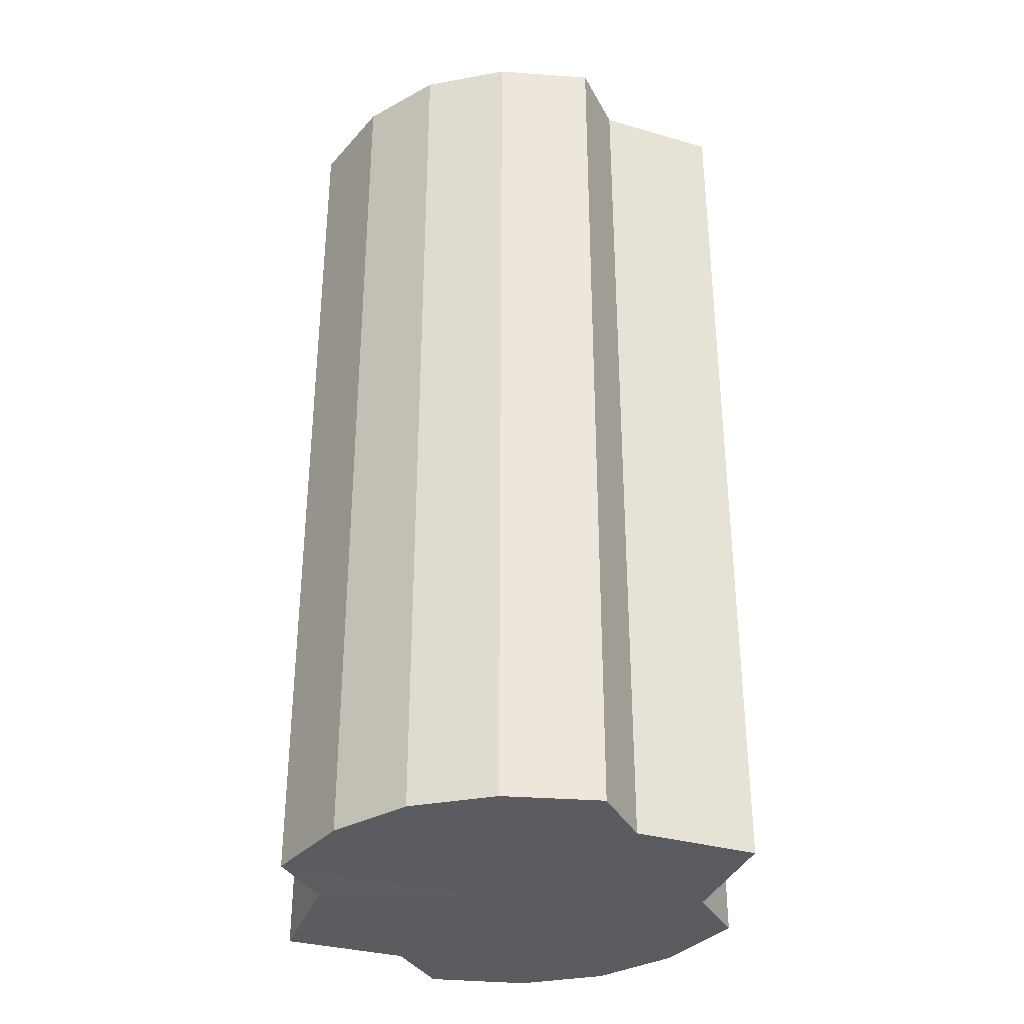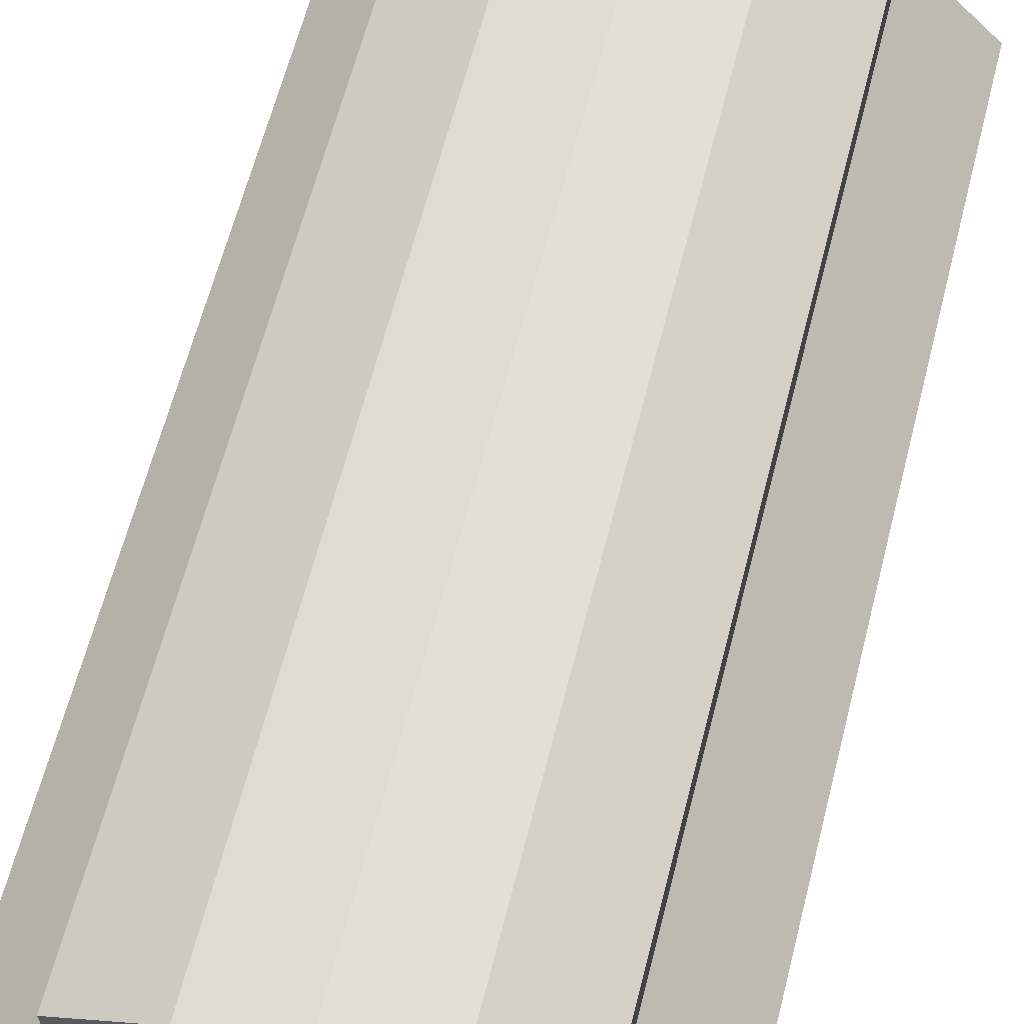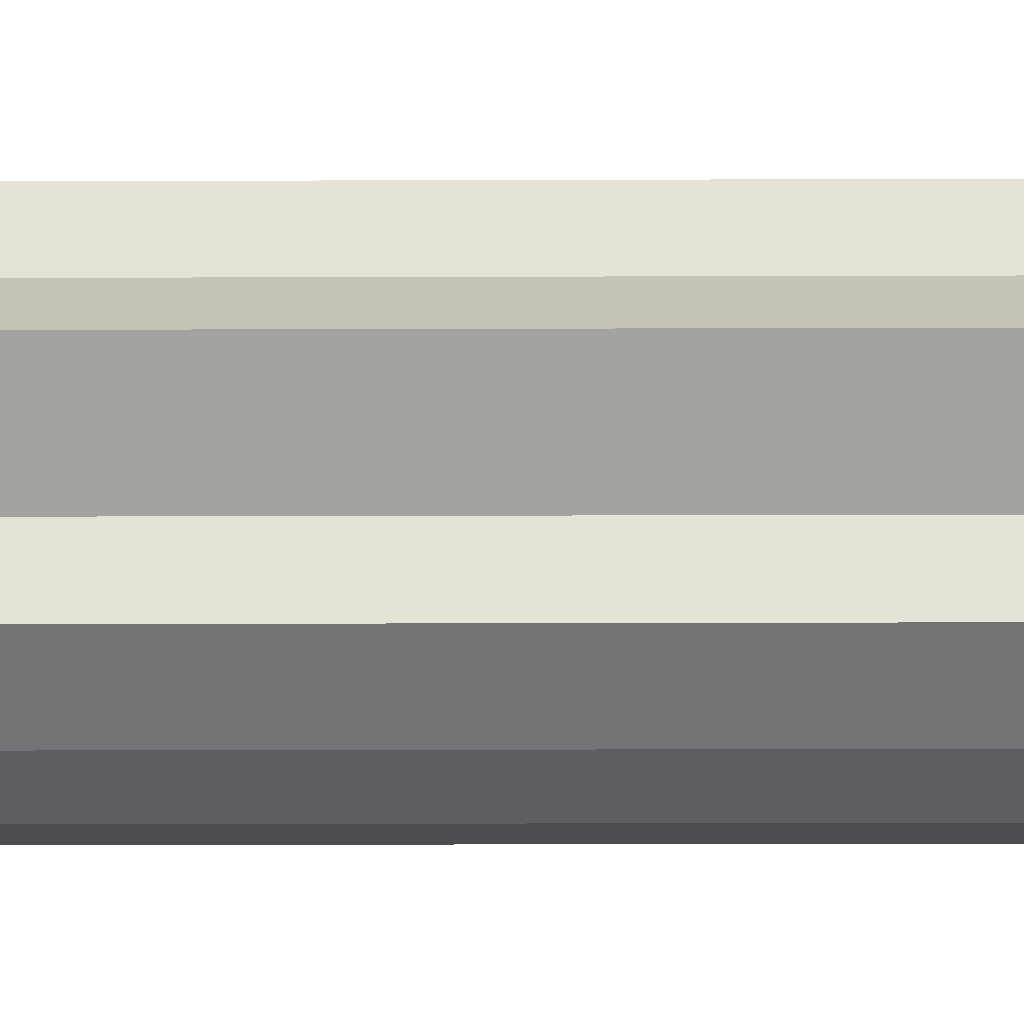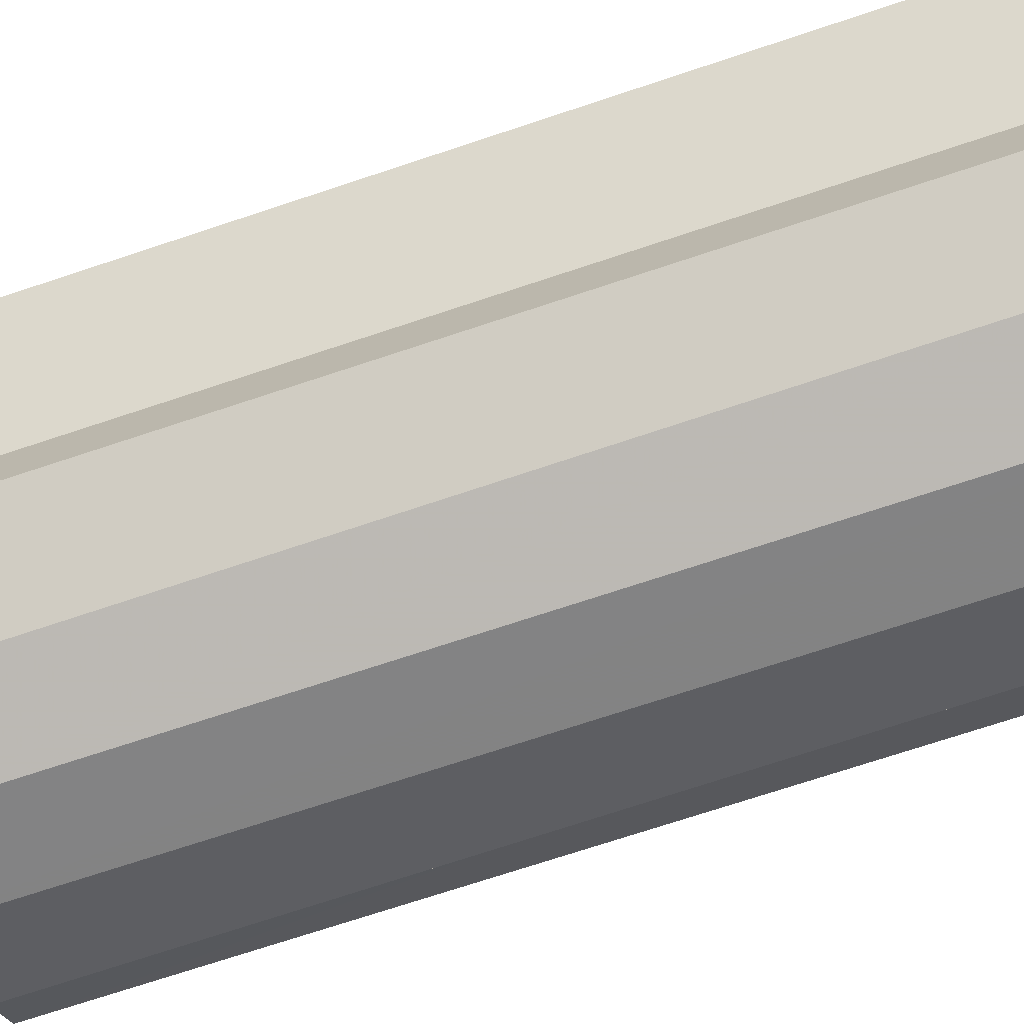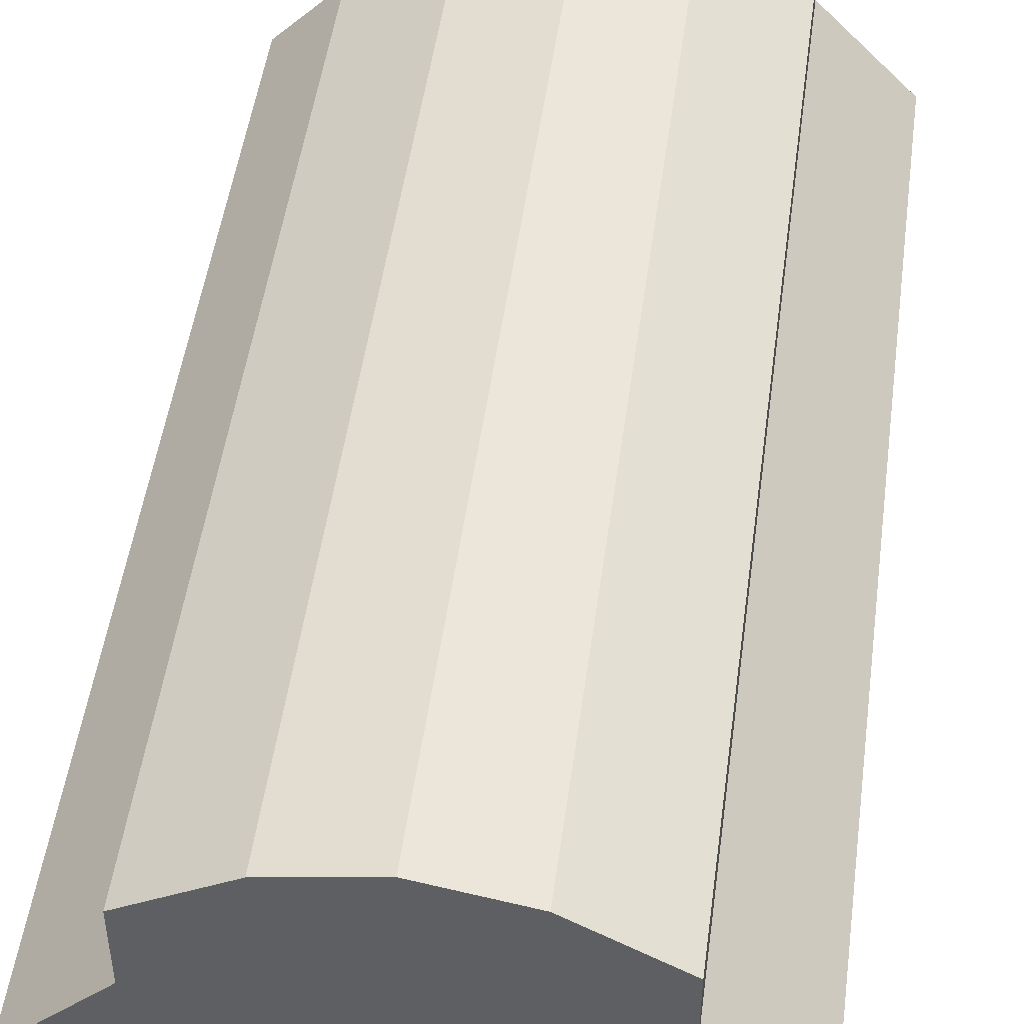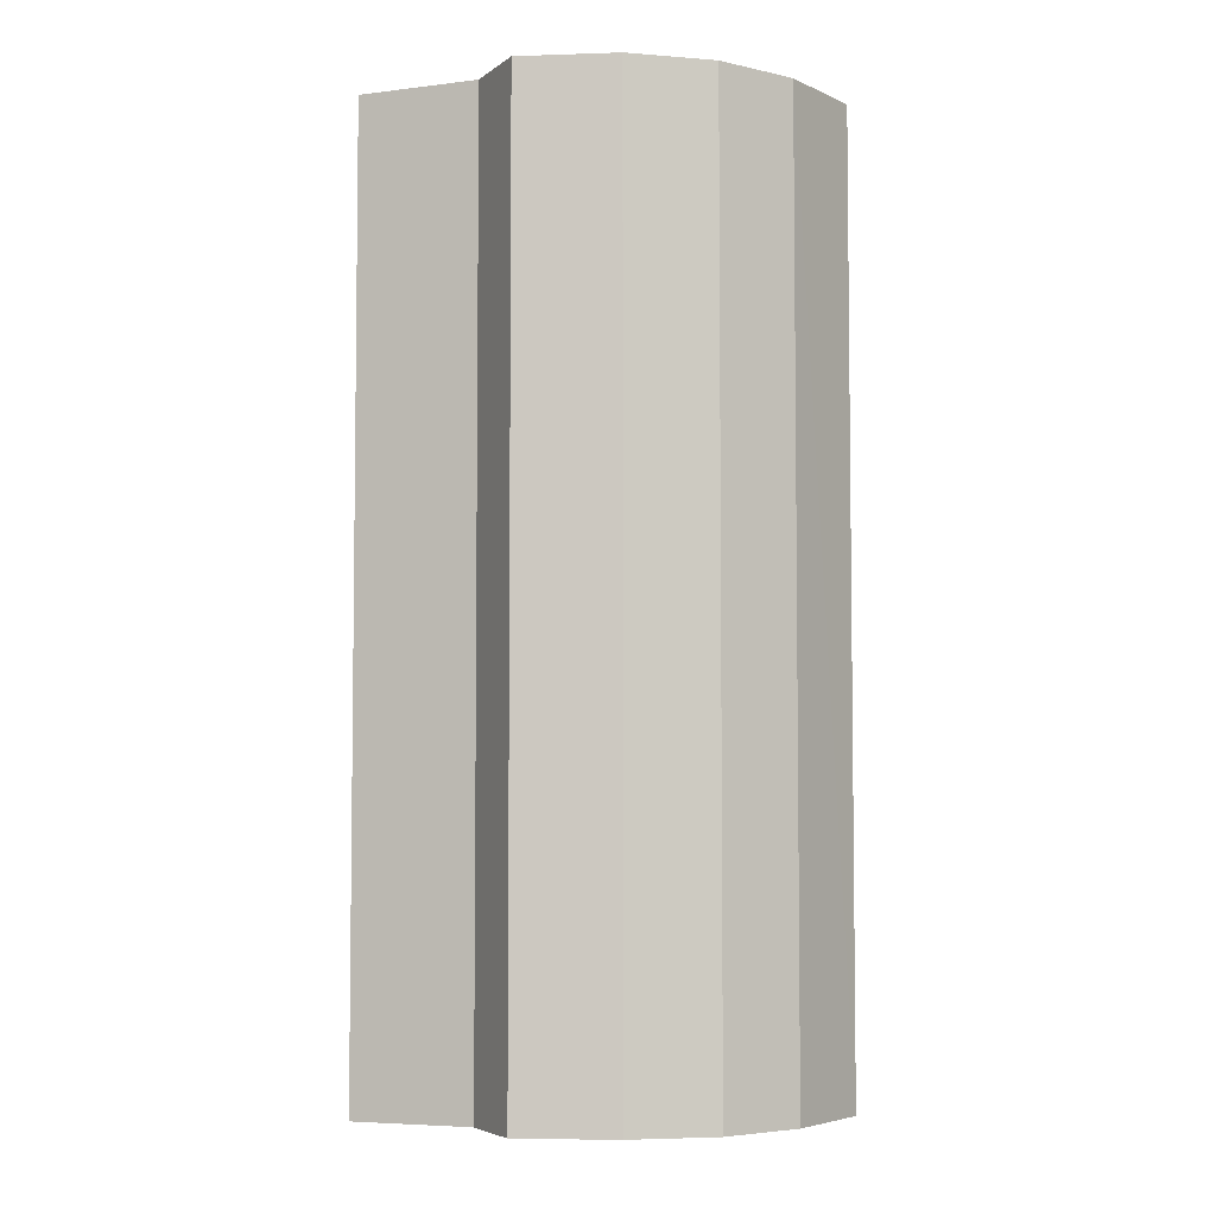
<metadata>
{"format":"obj","ext":"obj","renderer":"f3d","projection":"perspective","resolution":1024,"background":"white","views":[{"elev":-34.4,"azim":24.9,"up":"+Y"},{"elev":63.9,"azim":-165.6,"up":"+Z"},{"elev":-26.5,"azim":-89.7,"up":"+Z"},{"elev":-72.6,"azim":108.4,"up":"+Z"},{"elev":48.9,"azim":7.7,"up":"+Z"},{"elev":-4.9,"azim":155.1,"up":"+Y"}]}
</metadata>
<code>
o 27776
v 2240 1885 8.948
v 2240 1885 8.958
v 2240 1885 8.948
v 2240 1885 8.967
v 2240 1885 8.958
v 2240 1885 8.958
v 2240 1885 8.958
v 2240 1885 8.973
v 2240 1885 8.967
v 2240 1885 8.975
v 2240 1885 8.973
v 2240 1885 8.967
v 2240 1885 8.967
v 2240 1885 8.973
v 2240 1885 8.975
v 2240 1885 8.967
v 2240 1885 8.973
v 2240 1885 8.973
v 2240 1885 8.973
v 2240 1885 8.958
v 2240 1885 8.967
v 2240 1885 8.948
v 2240 1885 8.958
v 2240 1885 8.975
v 2240 1885 8.975
v 2240 1885 8.973
v 2240 1885 8.973
v 2240 1885 8.967
v 2240 1885 8.967
v 2240 1885 8.958
v 2240 1885 8.958
v 2240 1885 8.948
v 2240 1885 8.948
v 2240 1885 8.948
v 2240 1885 8.958
v 2240 1885 8.938
v 2240 1885 8.967
v 2240 1885 8.929
v 2240 1885 8.973
v 2240 1885 8.923
v 2240 1885 8.975
v 2240 1885 8.921
v 2240 1885 8.973
v 2240 1885 8.923
v 2240 1885 8.967
v 2240 1885 8.929
v 2240 1885 8.958
v 2240 1885 8.938
v 2240 1885 8.948
v 2240 1885 8.938
v 2240 1885 8.948
v 2240 1885 8.929
v 2240 1885 8.938
v 2240 1885 8.923
v 2240 1885 8.929
v 2240 1885 8.921
v 2240 1885 8.923
v 2240 1885 8.923
v 2240 1885 8.921
v 2240 1885 8.929
v 2240 1885 8.923
v 2240 1885 8.938
v 2240 1885 8.929
v 2240 1885 8.948
v 2240 1885 8.938
v 2240 1885 8.948
v 2240 1885 8.938
v 2240 1885 8.929
v 2240 1885 8.938
v 2240 1885 8.923
v 2240 1885 8.929
v 2240 1885 8.921
v 2240 1885 8.923
v 2240 1885 8.923
v 2240 1885 8.921
v 2240 1885 8.929
v 2240 1885 8.923
v 2240 1885 8.938
v 2240 1885 8.929
v 2240 1885 8.948
v 2240 1885 8.938
v 2240 1885 8.948
v 2240 1885 8.948
v 2240 1885 8.958
v 2240 1885 8.938
v 2240 1885 8.967
v 2240 1885 8.929
v 2240 1885 8.973
v 2240 1885 8.923
v 2240 1885 8.975
v 2240 1885 8.921
v 2240 1885 8.973
v 2240 1885 8.923
v 2240 1885 8.967
v 2240 1885 8.929
v 2240 1885 8.958
v 2240 1885 8.938
v 2240 1885 8.948
f 1 2 3
f 2 4 5
f 3 6 7
f 4 8 9
f 8 10 11
f 7 12 13
f 10 14 15
f 14 16 17
f 13 18 19
f 16 20 21
f 20 22 23
f 19 24 25
f 25 26 27
f 27 28 29
f 29 30 31
f 31 32 33
f 34 32 35
f 34 36 32
f 34 35 37
f 34 38 36
f 34 37 39
f 34 40 38
f 34 39 41
f 34 42 40
f 34 41 43
f 34 44 42
f 34 43 45
f 34 46 44
f 34 45 47
f 34 48 46
f 34 47 49
f 34 49 48
f 50 49 51
f 52 53 50
f 54 55 52
f 56 57 54
f 58 59 56
f 60 61 58
f 62 63 60
f 64 65 62
f 66 67 64
f 67 68 69
f 68 70 71
f 70 72 73
f 72 74 75
f 74 76 77
f 76 78 79
f 78 80 81
f 82 83 84
f 82 85 83
f 82 84 86
f 82 87 85
f 82 86 88
f 82 89 87
f 82 88 90
f 82 91 89
f 82 90 92
f 82 93 91
f 82 92 94
f 82 95 93
f 82 94 96
f 82 97 95
f 82 96 98
f 82 98 97

</code>
